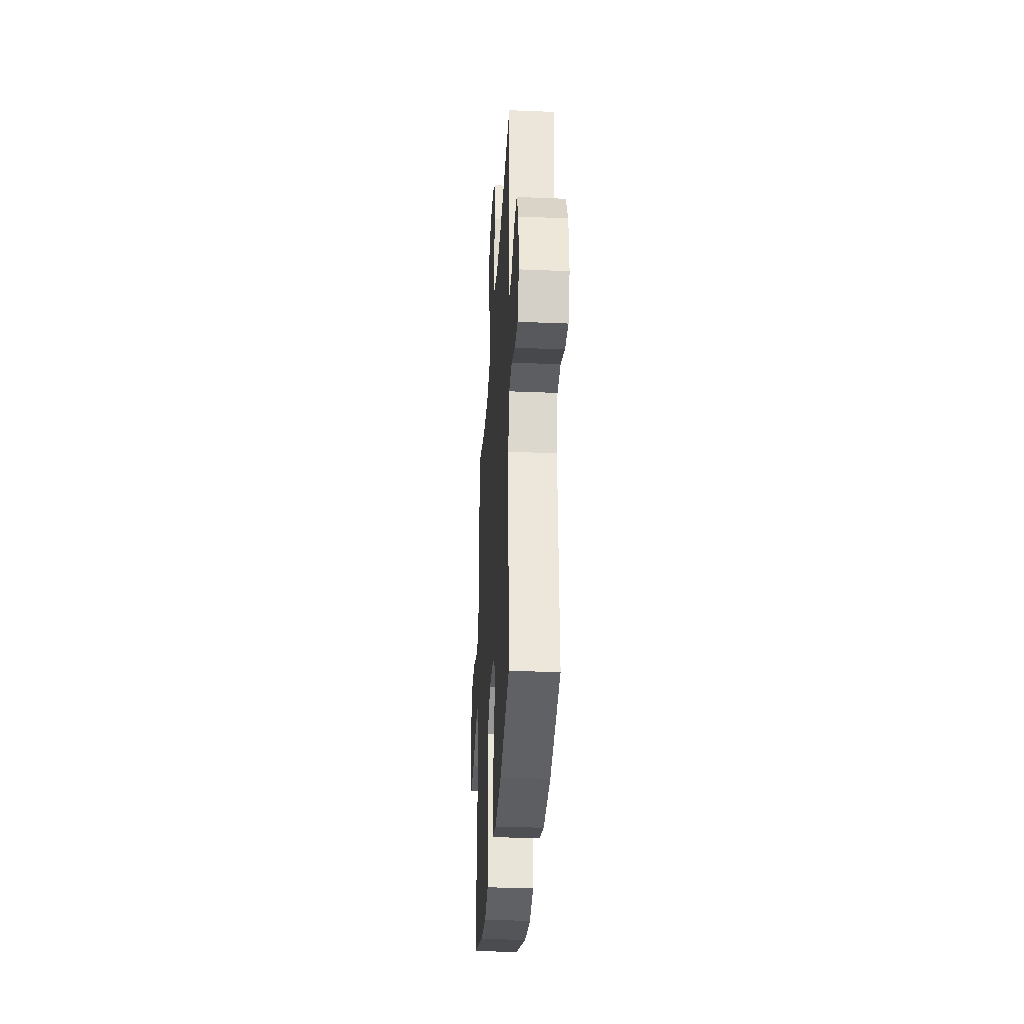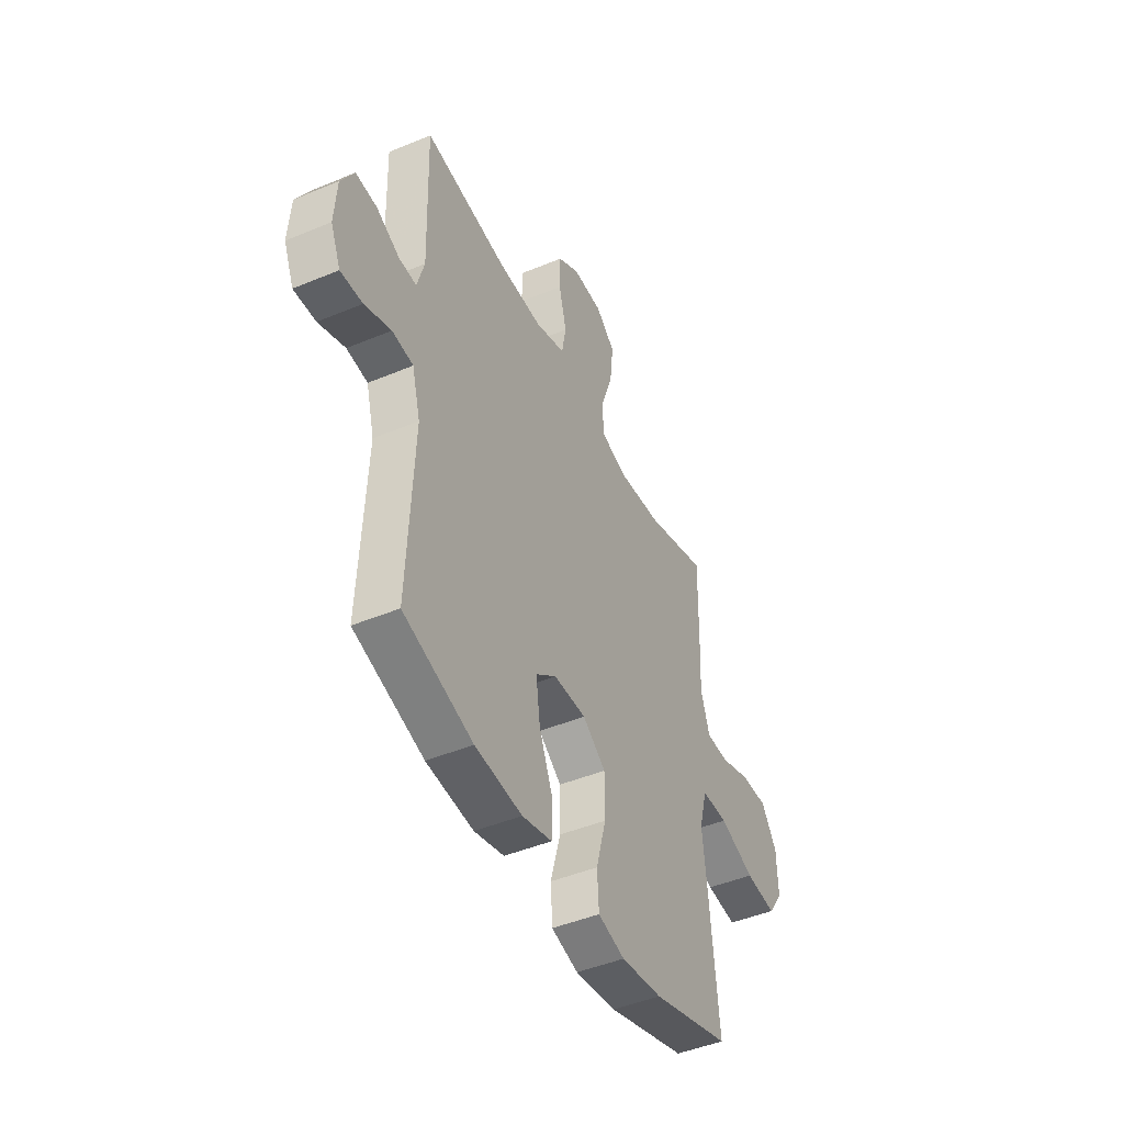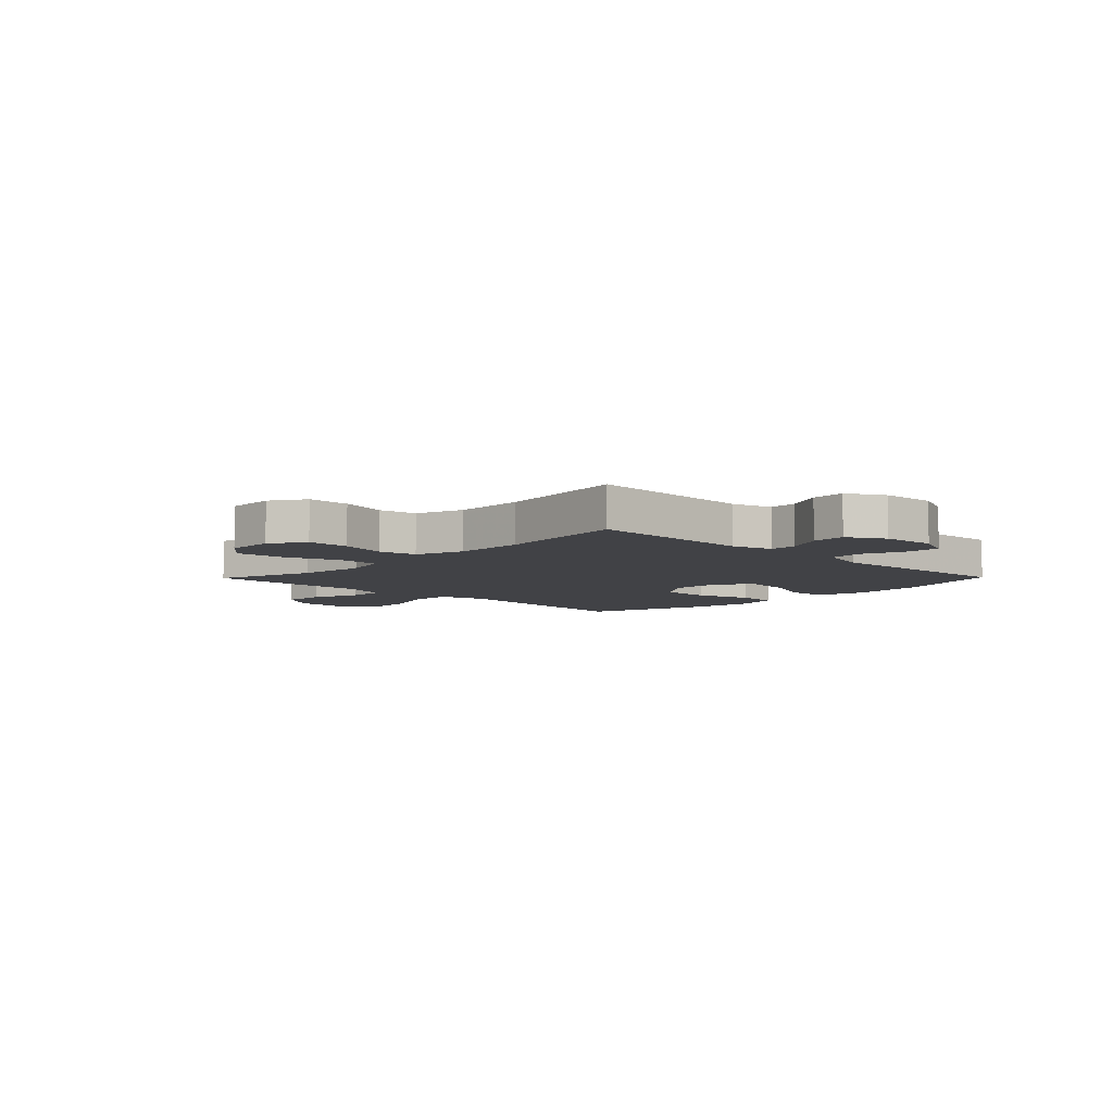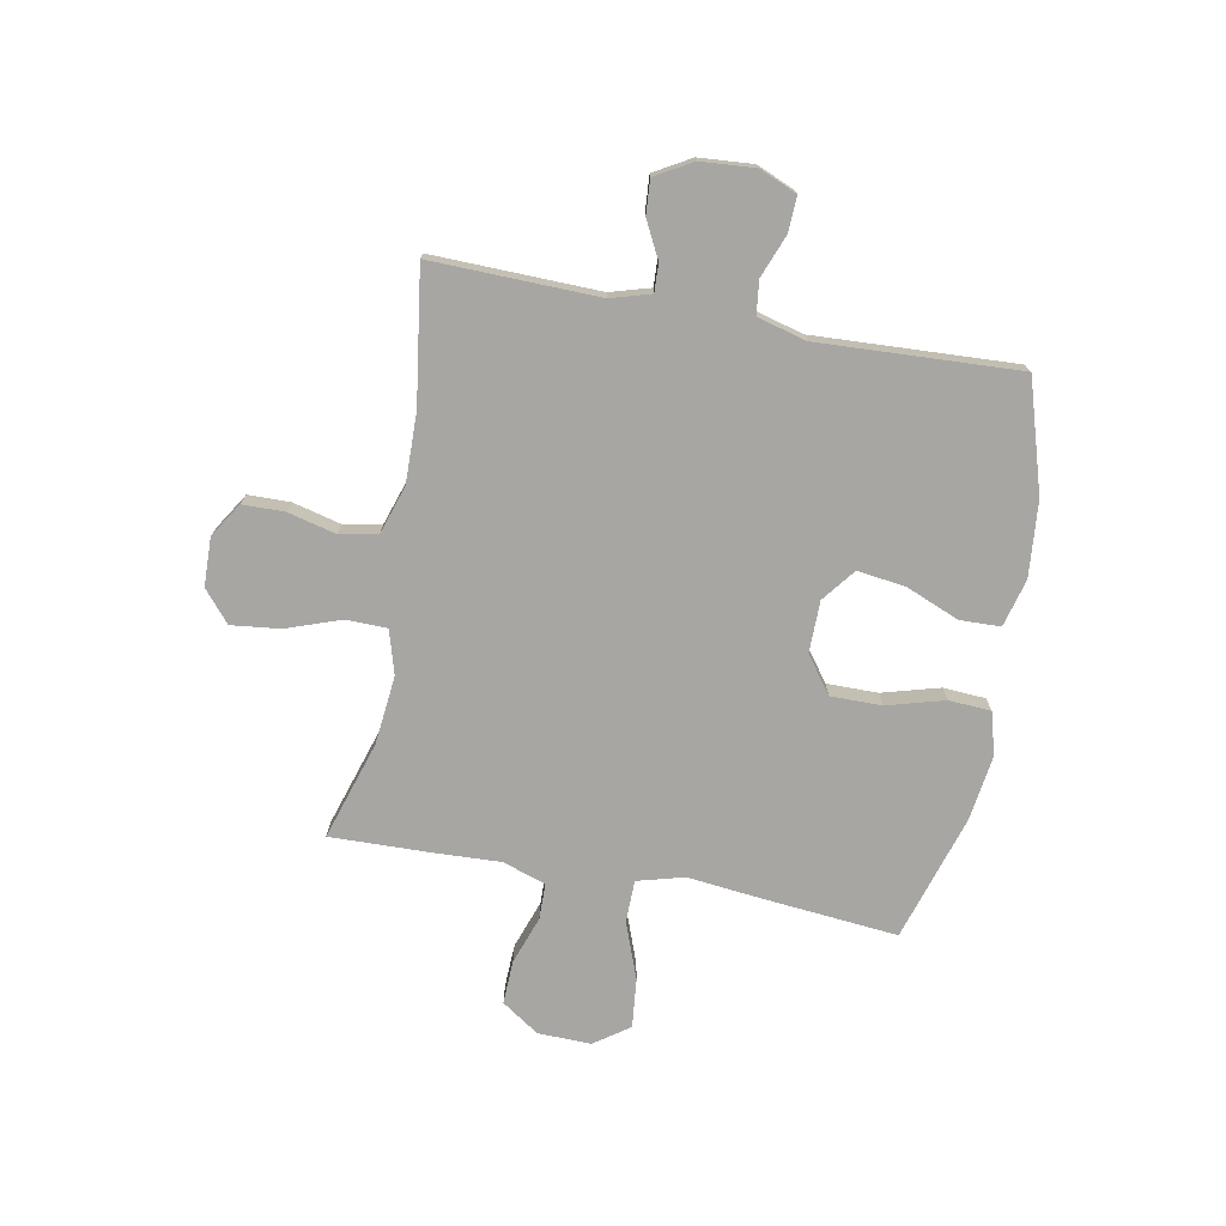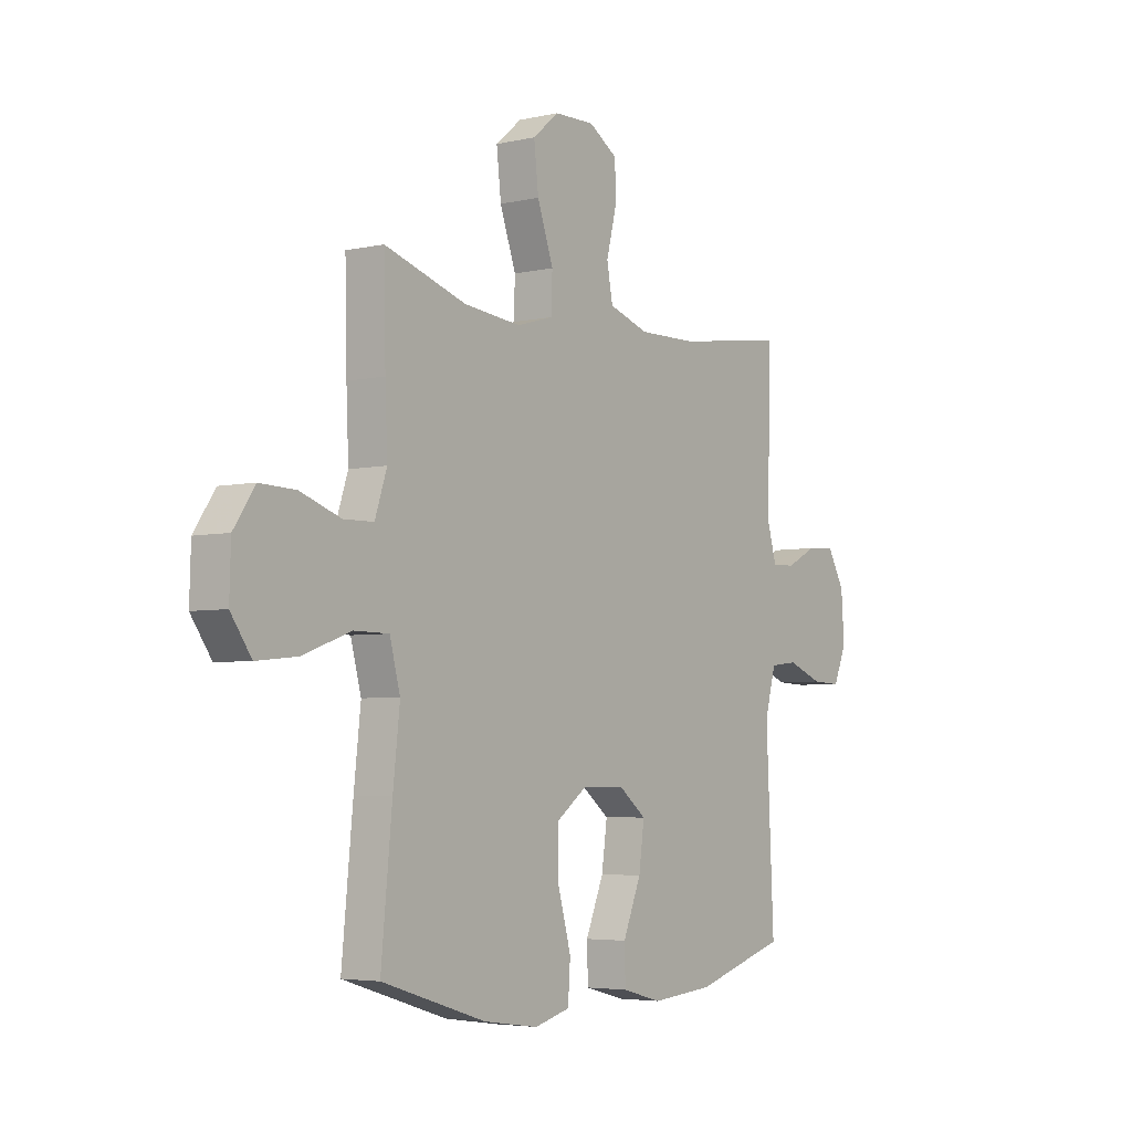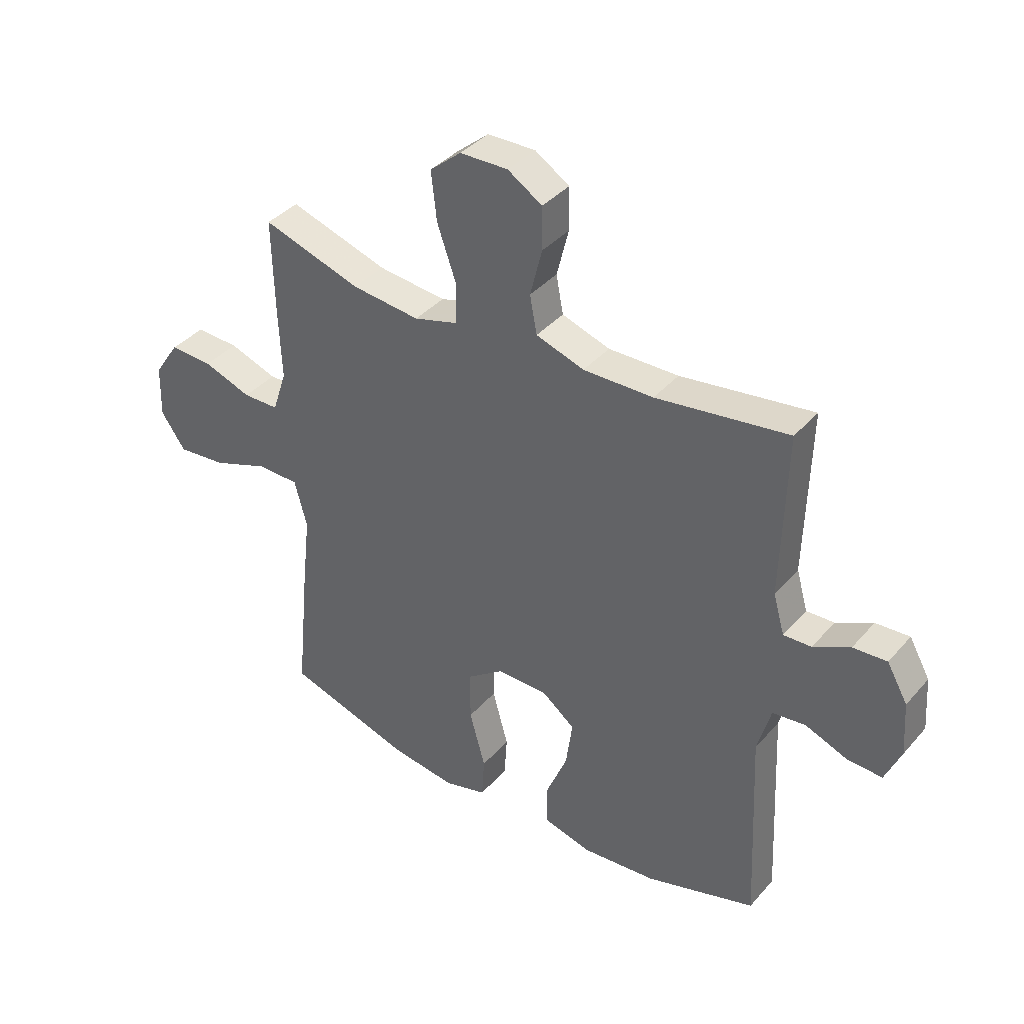
<metadata>
{"format":"obj","ext":"obj","renderer":"f3d","projection":"perspective","resolution":1024,"background":"white","views":[{"elev":-32.3,"azim":86.7,"up":"+Z"},{"elev":-45.8,"azim":115.6,"up":"+Z"},{"elev":-6.6,"azim":45.6,"up":"+Y"},{"elev":-74.2,"azim":79.5,"up":"+Y"},{"elev":-4.4,"azim":-53.8,"up":"+Z"},{"elev":38.4,"azim":36.1,"up":"+Z"}]}
</metadata>
<code>
v -0.5 0.07 -0.5
v -0.476 0.07 -0.253
v -0.461 0.07 -0.119
v -0.484 0.07 -0.033
v -0.561 0.07 -0.032
v -0.664 0.07 -0.07
v -0.754 0.07 -0.079
v -0.799 0.07 -0.015
v -0.796 0.07 0.082
v -0.75 0.07 0.15
v -0.671 0.07 0.147
v -0.583 0.07 0.116
v -0.517 0.07 0.117
v -0.491 0.07 0.196
v -0.496 0.07 0.318
v -0.5 0.07 0.5
v -0.32 0.07 0.443
v -0.195 0.07 0.43
v -0.115 0.07 0.453
v -0.113 0.07 0.527
v -0.148 0.07 0.627
v -0.158 0.07 0.716
v -0.101 0.07 0.764
v -0.013 0.07 0.766
v 0.05 0.07 0.726
v 0.051 0.07 0.649
v 0.029 0.07 0.562
v 0.042 0.07 0.493
v 0.13 0.07 0.464
v 0.258 0.07 0.466
v 0.5 0.07 0.5
v 0.492 0.07 0.196
v 0.513 0.07 0.123
v 0.564 0.07 0.125
v 0.631 0.07 0.159
v 0.693 0.07 0.163
v 0.731 0.07 0.096
v 0.738 0.07 -0.003
v 0.709 0.07 -0.071
v 0.645 0.07 -0.068
v 0.568 0.07 -0.038
v 0.507 0.07 -0.045
v 0.483 0.07 -0.134
v 0.5 0.07 -0.5
v 0.298 0.07 -0.561
v 0.161 0.07 -0.573
v 0.074 0.07 -0.55
v 0.072 0.07 -0.476
v 0.112 0.07 -0.379
v 0.124 0.07 -0.291
v 0.064 0.07 -0.244
v -0.03 0.07 -0.243
v -0.097 0.07 -0.292
v -0.097 0.07 -0.385
v -0.068 0.07 -0.49
v -0.073 0.07 -0.567
v -0.151 0.07 -0.588
v -0.271 0.07 -0.571
v -0.5 0 -0.5
v -0.476 0 -0.253
v -0.461 0 -0.119
v -0.484 0 -0.033
v -0.561 0 -0.032
v -0.664 0 -0.07
v -0.754 0 -0.079
v -0.799 0 -0.015
v -0.796 0 0.082
v -0.75 0 0.15
v -0.671 0 0.147
v -0.583 0 0.116
v -0.517 0 0.117
v -0.491 0 0.196
v -0.496 0 0.318
v -0.5 0 0.5
v -0.32 0 0.443
v -0.195 0 0.43
v -0.115 0 0.453
v -0.113 0 0.527
v -0.148 0 0.627
v -0.158 0 0.716
v -0.101 0 0.764
v -0.013 0 0.766
v 0.05 0 0.726
v 0.051 0 0.649
v 0.029 0 0.562
v 0.042 0 0.493
v 0.13 0 0.464
v 0.258 0 0.466
v 0.5 0 0.5
v 0.492 0 0.196
v 0.513 0 0.123
v 0.564 0 0.125
v 0.631 0 0.159
v 0.693 0 0.163
v 0.731 0 0.096
v 0.738 0 -0.003
v 0.709 0 -0.071
v 0.645 0 -0.068
v 0.568 0 -0.038
v 0.507 0 -0.045
v 0.483 0 -0.134
v 0.5 0 -0.5
v 0.298 0 -0.561
v 0.161 0 -0.573
v 0.074 0 -0.55
v 0.072 0 -0.476
v 0.112 0 -0.379
v 0.124 0 -0.291
v 0.064 0 -0.244
v -0.03 0 -0.243
v -0.097 0 -0.292
v -0.097 0 -0.385
v -0.068 0 -0.49
v -0.073 0 -0.567
v -0.151 0 -0.588
v -0.271 0 -0.571
f 54 55 56 57
f 53 54 57 58
f 46 47 48 49
f 46 49 50
f 43 44 45 46
f 42 43 46 50
f 38 39 40 41
f 38 41 42
f 37 38 42
f 34 35 36 37
f 33 34 37 42
f 32 33 42 50
f 30 31 32 50
f 24 25 26 27
f 24 27 28
f 23 24 28
f 20 21 22 23
f 19 20 23 28
f 18 19 28 29
f 14 15 16 17
f 13 14 17 18
f 9 10 11 12
f 9 12 13
f 8 9 13
f 5 6 7 8
f 4 5 8 13
f 3 4 13 18
f 53 58 1 2
f 52 53 2 3
f 51 52 3 18
f 30 50 51
f 18 29 30 51
f 115 114 113 112
f 116 115 112 111
f 107 106 105 104
f 108 107 104
f 104 103 102 101
f 108 104 101 100
f 99 98 97 96
f 100 99 96
f 100 96 95
f 95 94 93 92
f 100 95 92 91
f 108 100 91 90
f 108 90 89 88
f 85 84 83 82
f 86 85 82
f 86 82 81
f 81 80 79 78
f 86 81 78 77
f 87 86 77 76
f 75 74 73 72
f 76 75 72 71
f 70 69 68 67
f 71 70 67
f 71 67 66
f 66 65 64 63
f 71 66 63 62
f 76 71 62 61
f 60 59 116 111
f 61 60 111 110
f 76 61 110 109
f 109 108 88
f 109 88 87 76
f 1 59 60 2
f 2 60 61 3
f 3 61 62 4
f 4 62 63 5
f 5 63 64 6
f 6 64 65 7
f 7 65 66 8
f 8 66 67 9
f 9 67 68 10
f 10 68 69 11
f 11 69 70 12
f 12 70 71 13
f 13 71 72 14
f 14 72 73 15
f 15 73 74 16
f 16 74 75 17
f 17 75 76 18
f 18 76 77 19
f 19 77 78 20
f 20 78 79 21
f 21 79 80 22
f 22 80 81 23
f 23 81 82 24
f 24 82 83 25
f 25 83 84 26
f 26 84 85 27
f 27 85 86 28
f 28 86 87 29
f 29 87 88 30
f 30 88 89 31
f 31 89 90 32
f 32 90 91 33
f 33 91 92 34
f 34 92 93 35
f 35 93 94 36
f 36 94 95 37
f 37 95 96 38
f 38 96 97 39
f 39 97 98 40
f 40 98 99 41
f 41 99 100 42
f 42 100 101 43
f 43 101 102 44
f 44 102 103 45
f 45 103 104 46
f 46 104 105 47
f 47 105 106 48
f 48 106 107 49
f 49 107 108 50
f 50 108 109 51
f 51 109 110 52
f 52 110 111 53
f 53 111 112 54
f 54 112 113 55
f 55 113 114 56
f 56 114 115 57
f 57 115 116 58
f 58 116 59 1

</code>
